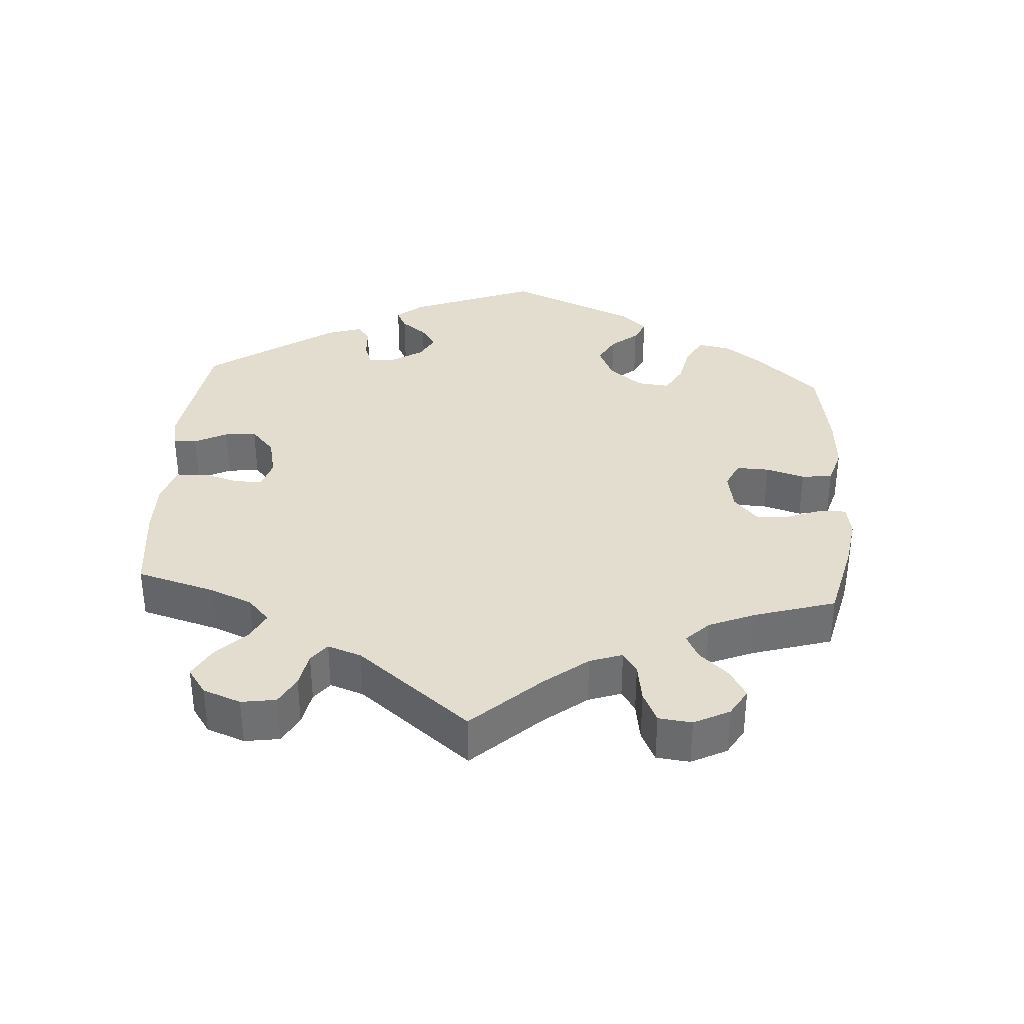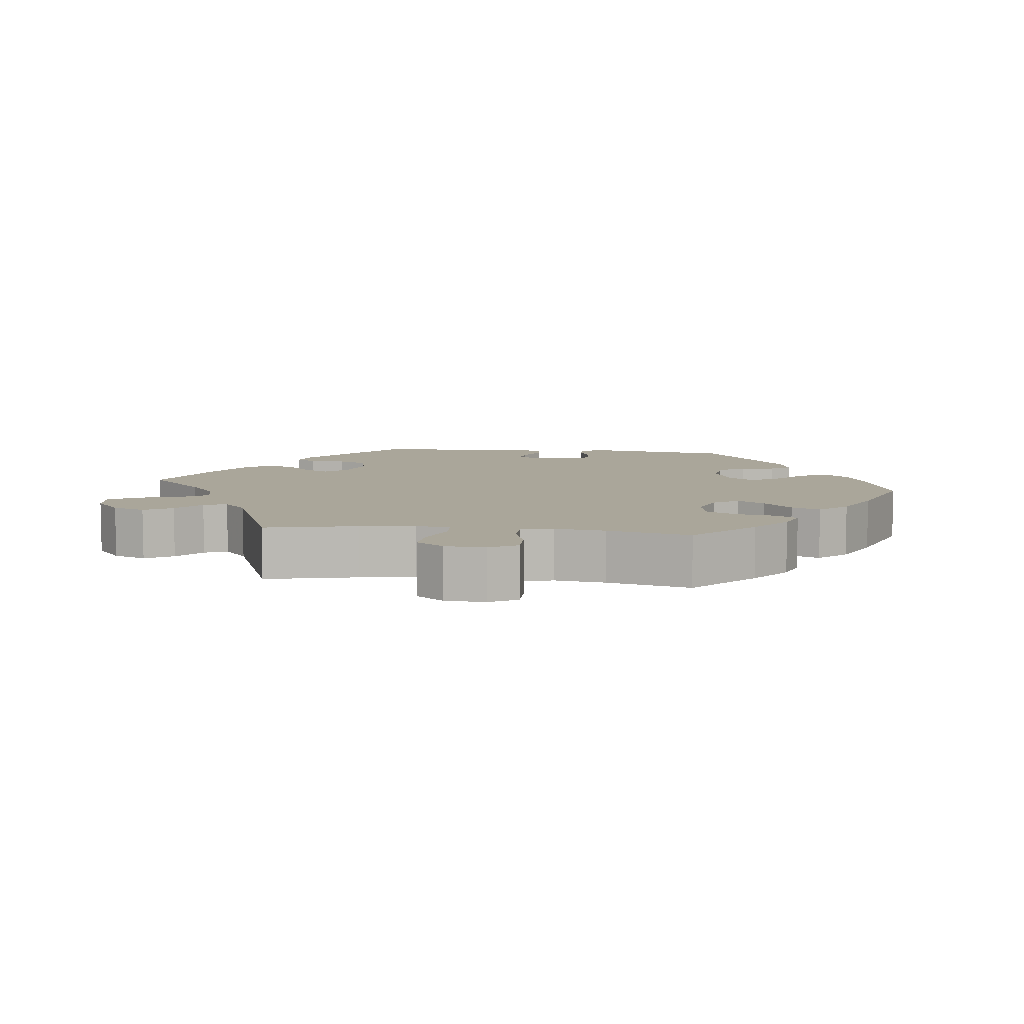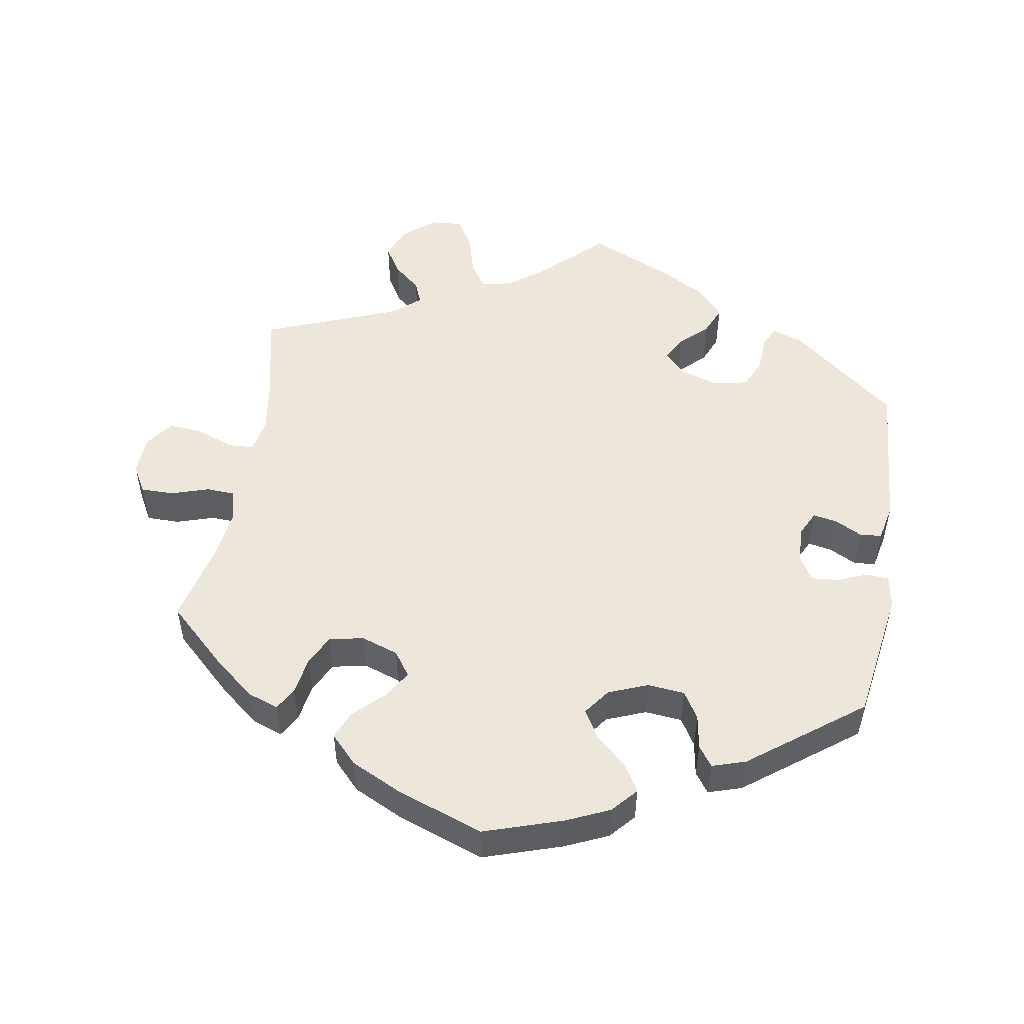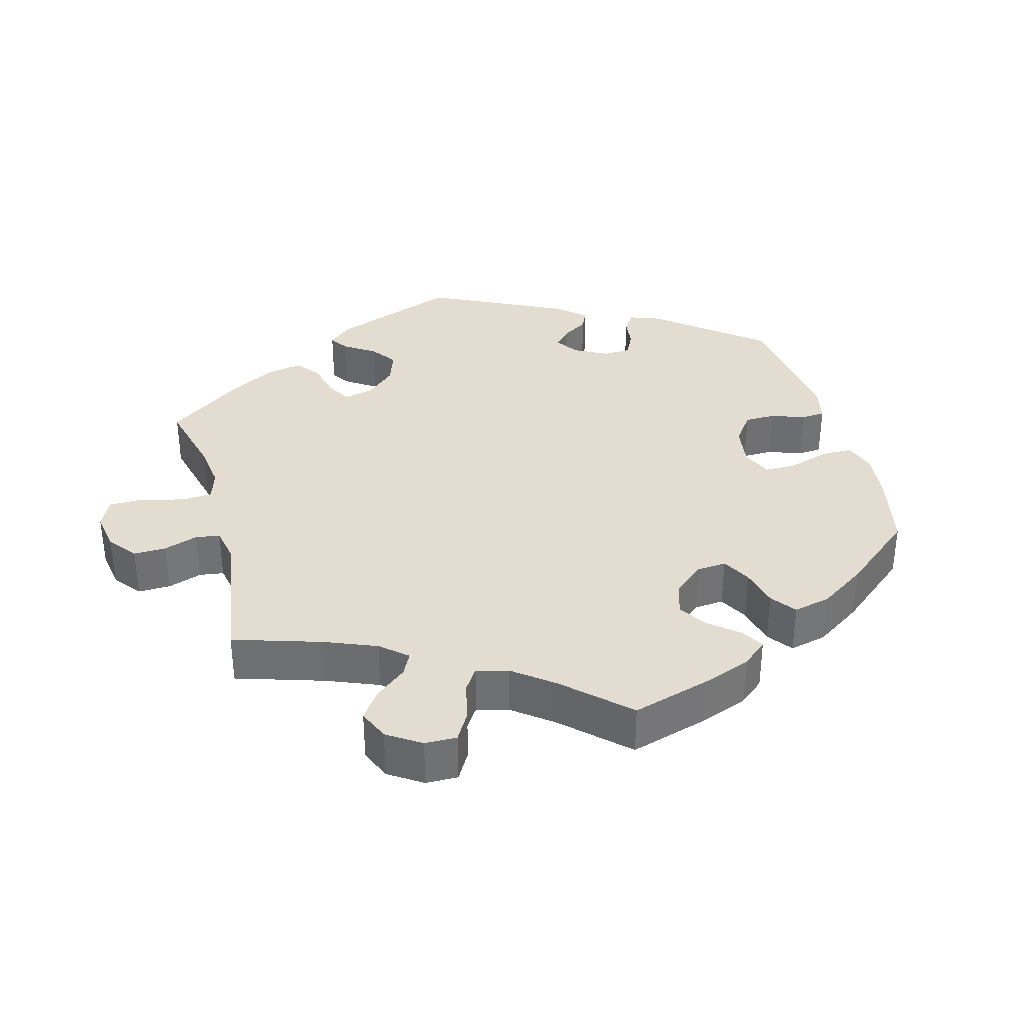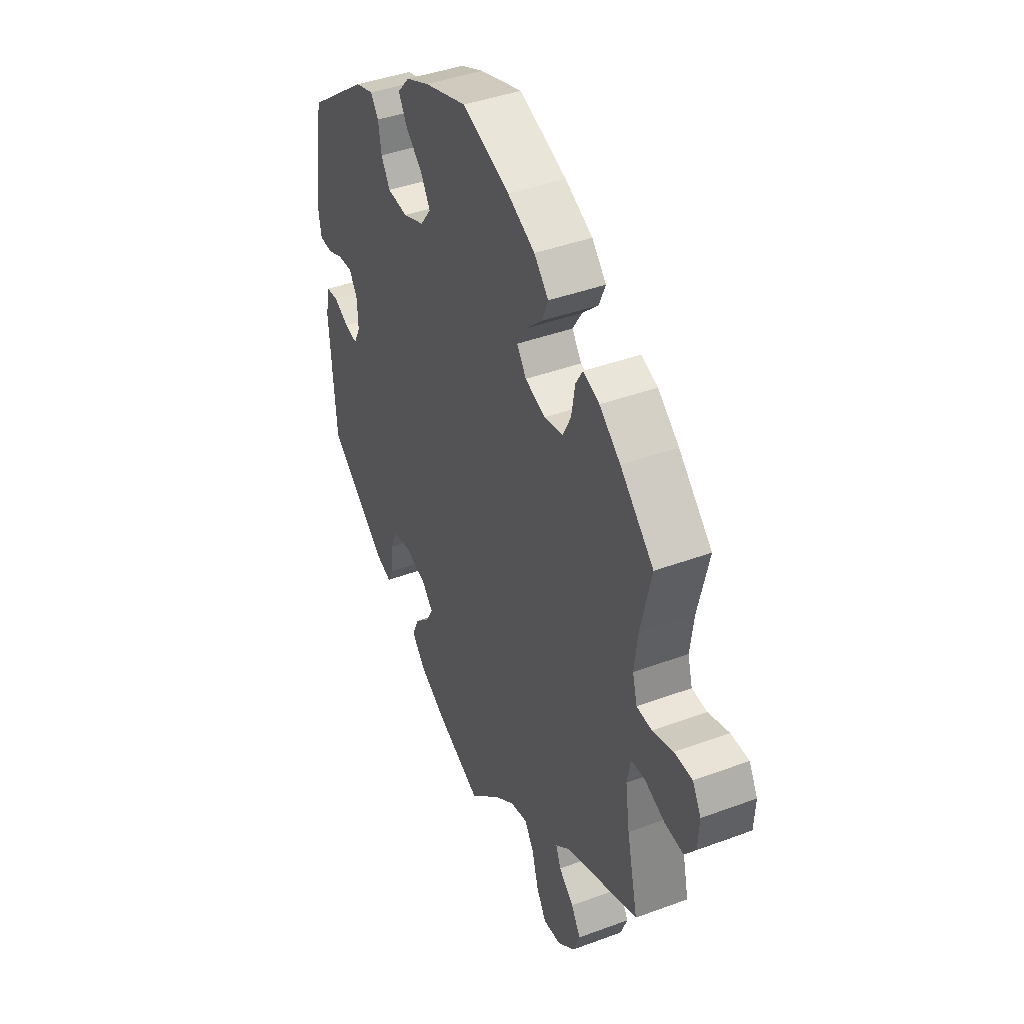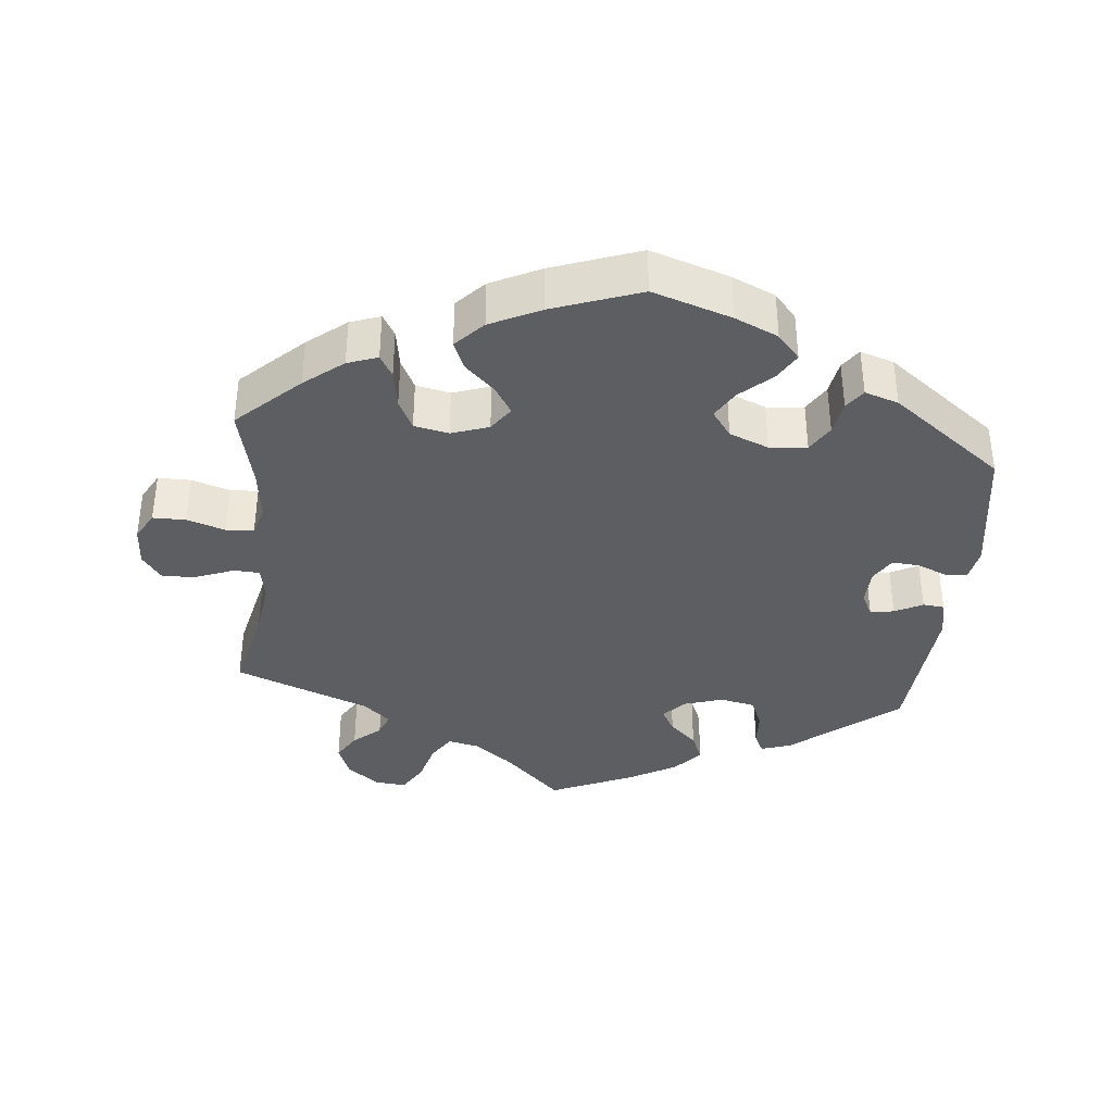
<metadata>
{"format":"obj","ext":"obj","renderer":"f3d","projection":"perspective","resolution":1024,"background":"white","views":[{"elev":35.5,"azim":-116.1,"up":"+Y"},{"elev":7.8,"azim":-83.1,"up":"+Y"},{"elev":51.2,"azim":9.5,"up":"+Y"},{"elev":35.2,"azim":-74.9,"up":"+Y"},{"elev":41.7,"azim":-114.1,"up":"+Z"},{"elev":-37.3,"azim":-5.7,"up":"+Y"}]}
</metadata>
<code>
v 0.529 0.07 0.102
v 0.521 0.07 0.056
v 0.489 0.07 0.054
v 0.448 0.07 0.071
v 0.41 0.07 0.074
v 0.389 0.07 0.04
v 0.387 0.07 -0.012
v 0.404 0.07 -0.046
v 0.437 0.07 -0.04
v 0.476 0.07 -0.02
v 0.506 0.07 -0.023
v 0.517 0.07 -0.075
v 0.501 0.07 -0.289
v 0.353 0.07 -0.408
v 0.311 0.07 -0.422
v 0.297 0.07 -0.393
v 0.294 0.07 -0.342
v 0.276 0.07 -0.301
v 0.227 0.07 -0.291
v 0.173 0.07 -0.308
v 0.144 0.07 -0.339
v 0.163 0.07 -0.373
v 0.201 0.07 -0.409
v 0.218 0.07 -0.449
v 0.183 0.07 -0.489
v 0.116 0.07 -0.527
v 0 0.07 -0.578
v -0.082 0.07 -0.498
v -0.133 0.07 -0.459
v -0.177 0.07 -0.449
v -0.201 0.07 -0.486
v -0.217 0.07 -0.544
v -0.242 0.07 -0.586
v -0.287 0.07 -0.582
v -0.331 0.07 -0.546
v -0.349 0.07 -0.5
v -0.325 0.07 -0.461
v -0.287 0.07 -0.428
v -0.274 0.07 -0.396
v -0.312 0.07 -0.363
v -0.501 0.07 -0.289
v -0.472 0.07 -0.162
v -0.461 0.07 -0.086
v -0.47 0.07 -0.038
v -0.506 0.07 -0.036
v -0.558 0.07 -0.056
v -0.606 0.07 -0.06
v -0.634 0.07 -0.022
v -0.637 0.07 0.034
v -0.615 0.07 0.073
v -0.569 0.07 0.073
v -0.516 0.07 0.056
v -0.477 0.07 0.058
v -0.465 0.07 0.102
v -0.474 0.07 0.172
v -0.501 0.07 0.288
v -0.415 0.07 0.369
v -0.361 0.07 0.412
v -0.319 0.07 0.427
v -0.301 0.07 0.396
v -0.292 0.07 0.342
v -0.271 0.07 0.3
v -0.223 0.07 0.29
v -0.171 0.07 0.308
v -0.147 0.07 0.342
v -0.171 0.07 0.381
v -0.212 0.07 0.42
v -0.229 0.07 0.46
v -0.192 0.07 0.499
v -0.122 0.07 0.533
v 0 0.07 0.577
v 0.11 0.07 0.541
v 0.17 0.07 0.514
v 0.201 0.07 0.479
v 0.179 0.07 0.441
v 0.135 0.07 0.401
v 0.112 0.07 0.362
v 0.139 0.07 0.325
v 0.194 0.07 0.303
v 0.246 0.07 0.308
v 0.269 0.07 0.346
v 0.277 0.07 0.394
v 0.297 0.07 0.422
v 0.344 0.07 0.407
v 0.5 0.07 0.289
v 0.529 0 0.102
v 0.521 0 0.056
v 0.489 0 0.054
v 0.448 0 0.071
v 0.41 0 0.074
v 0.389 0 0.04
v 0.387 0 -0.012
v 0.404 0 -0.046
v 0.437 0 -0.04
v 0.476 0 -0.02
v 0.506 0 -0.023
v 0.517 0 -0.075
v 0.501 0 -0.289
v 0.353 0 -0.408
v 0.311 0 -0.422
v 0.297 0 -0.393
v 0.294 0 -0.342
v 0.276 0 -0.301
v 0.227 0 -0.291
v 0.173 0 -0.308
v 0.144 0 -0.339
v 0.163 0 -0.373
v 0.201 0 -0.409
v 0.218 0 -0.449
v 0.183 0 -0.489
v 0.116 0 -0.527
v 0 0 -0.578
v -0.082 0 -0.498
v -0.133 0 -0.459
v -0.177 0 -0.449
v -0.201 0 -0.486
v -0.217 0 -0.544
v -0.242 0 -0.586
v -0.287 0 -0.582
v -0.331 0 -0.546
v -0.349 0 -0.5
v -0.325 0 -0.461
v -0.287 0 -0.428
v -0.274 0 -0.396
v -0.312 0 -0.363
v -0.501 0 -0.289
v -0.472 0 -0.162
v -0.461 0 -0.086
v -0.47 0 -0.038
v -0.506 0 -0.036
v -0.558 0 -0.056
v -0.606 0 -0.06
v -0.634 0 -0.022
v -0.637 0 0.034
v -0.615 0 0.073
v -0.569 0 0.073
v -0.516 0 0.056
v -0.477 0 0.058
v -0.465 0 0.102
v -0.474 0 0.172
v -0.501 0 0.288
v -0.415 0 0.369
v -0.361 0 0.412
v -0.319 0 0.427
v -0.301 0 0.396
v -0.292 0 0.342
v -0.271 0 0.3
v -0.223 0 0.29
v -0.171 0 0.308
v -0.147 0 0.342
v -0.171 0 0.381
v -0.212 0 0.42
v -0.229 0 0.46
v -0.192 0 0.499
v -0.122 0 0.533
v 0 0 0.577
v 0.11 0 0.541
v 0.17 0 0.514
v 0.201 0 0.479
v 0.179 0 0.441
v 0.135 0 0.401
v 0.112 0 0.362
v 0.139 0 0.325
v 0.194 0 0.303
v 0.246 0 0.308
v 0.269 0 0.346
v 0.277 0 0.394
v 0.297 0 0.422
v 0.344 0 0.407
v 0.5 0 0.289
f 81 82 83 84
f 80 81 84 85
f 79 80 85 1
f 73 74 75 76
f 73 76 77
f 72 73 77
f 71 72 77
f 70 71 77
f 69 70 77 78
f 66 67 68 69
f 65 66 69 78
f 58 59 60 61
f 58 61 62
f 55 56 57 58
f 54 55 58 62
f 53 54 62 63
f 49 50 51 52
f 49 52 53
f 48 49 53
f 45 46 47 48
f 44 45 48 53
f 43 44 53 63
f 40 41 42
f 39 40 42 43
f 35 36 37 38
f 35 38 39
f 34 35 39
f 31 32 33 34
f 30 31 34 39
f 29 30 39 43
f 25 26 27 28
f 22 23 24 25
f 21 22 25 28
f 20 21 28 29
f 14 15 16 17
f 14 17 18
f 13 14 18
f 12 13 18 19
f 9 10 11 12
f 8 9 12 19
f 1 2 3 4
f 1 4 5
f 79 1 5
f 64 65 78 79
f 64 79 5 6
f 63 64 6 7
f 20 29 43 63
f 19 20 63
f 7 8 19 63
f 169 168 167 166
f 170 169 166 165
f 86 170 165 164
f 161 160 159 158
f 162 161 158
f 162 158 157
f 162 157 156
f 162 156 155
f 163 162 155 154
f 154 153 152 151
f 163 154 151 150
f 146 145 144 143
f 147 146 143
f 143 142 141 140
f 147 143 140 139
f 148 147 139 138
f 137 136 135 134
f 138 137 134
f 138 134 133
f 133 132 131 130
f 138 133 130 129
f 148 138 129 128
f 127 126 125
f 128 127 125 124
f 123 122 121 120
f 124 123 120
f 124 120 119
f 119 118 117 116
f 124 119 116 115
f 128 124 115 114
f 113 112 111 110
f 110 109 108 107
f 113 110 107 106
f 114 113 106 105
f 102 101 100 99
f 103 102 99
f 103 99 98
f 104 103 98 97
f 97 96 95 94
f 104 97 94 93
f 89 88 87 86
f 90 89 86
f 90 86 164
f 164 163 150 149
f 91 90 164 149
f 92 91 149 148
f 148 128 114 105
f 148 105 104
f 148 104 93 92
f 1 86 87 2
f 2 87 88 3
f 3 88 89 4
f 4 89 90 5
f 5 90 91 6
f 6 91 92 7
f 7 92 93 8
f 8 93 94 9
f 9 94 95 10
f 10 95 96 11
f 11 96 97 12
f 12 97 98 13
f 13 98 99 14
f 14 99 100 15
f 15 100 101 16
f 16 101 102 17
f 17 102 103 18
f 18 103 104 19
f 19 104 105 20
f 20 105 106 21
f 21 106 107 22
f 22 107 108 23
f 23 108 109 24
f 24 109 110 25
f 25 110 111 26
f 26 111 112 27
f 27 112 113 28
f 28 113 114 29
f 29 114 115 30
f 30 115 116 31
f 31 116 117 32
f 32 117 118 33
f 33 118 119 34
f 34 119 120 35
f 35 120 121 36
f 36 121 122 37
f 37 122 123 38
f 38 123 124 39
f 39 124 125 40
f 40 125 126 41
f 41 126 127 42
f 42 127 128 43
f 43 128 129 44
f 44 129 130 45
f 45 130 131 46
f 46 131 132 47
f 47 132 133 48
f 48 133 134 49
f 49 134 135 50
f 50 135 136 51
f 51 136 137 52
f 52 137 138 53
f 53 138 139 54
f 54 139 140 55
f 55 140 141 56
f 56 141 142 57
f 57 142 143 58
f 58 143 144 59
f 59 144 145 60
f 60 145 146 61
f 61 146 147 62
f 62 147 148 63
f 63 148 149 64
f 64 149 150 65
f 65 150 151 66
f 66 151 152 67
f 67 152 153 68
f 68 153 154 69
f 69 154 155 70
f 70 155 156 71
f 71 156 157 72
f 72 157 158 73
f 73 158 159 74
f 74 159 160 75
f 75 160 161 76
f 76 161 162 77
f 77 162 163 78
f 78 163 164 79
f 79 164 165 80
f 80 165 166 81
f 81 166 167 82
f 82 167 168 83
f 83 168 169 84
f 84 169 170 85
f 85 170 86 1

</code>
